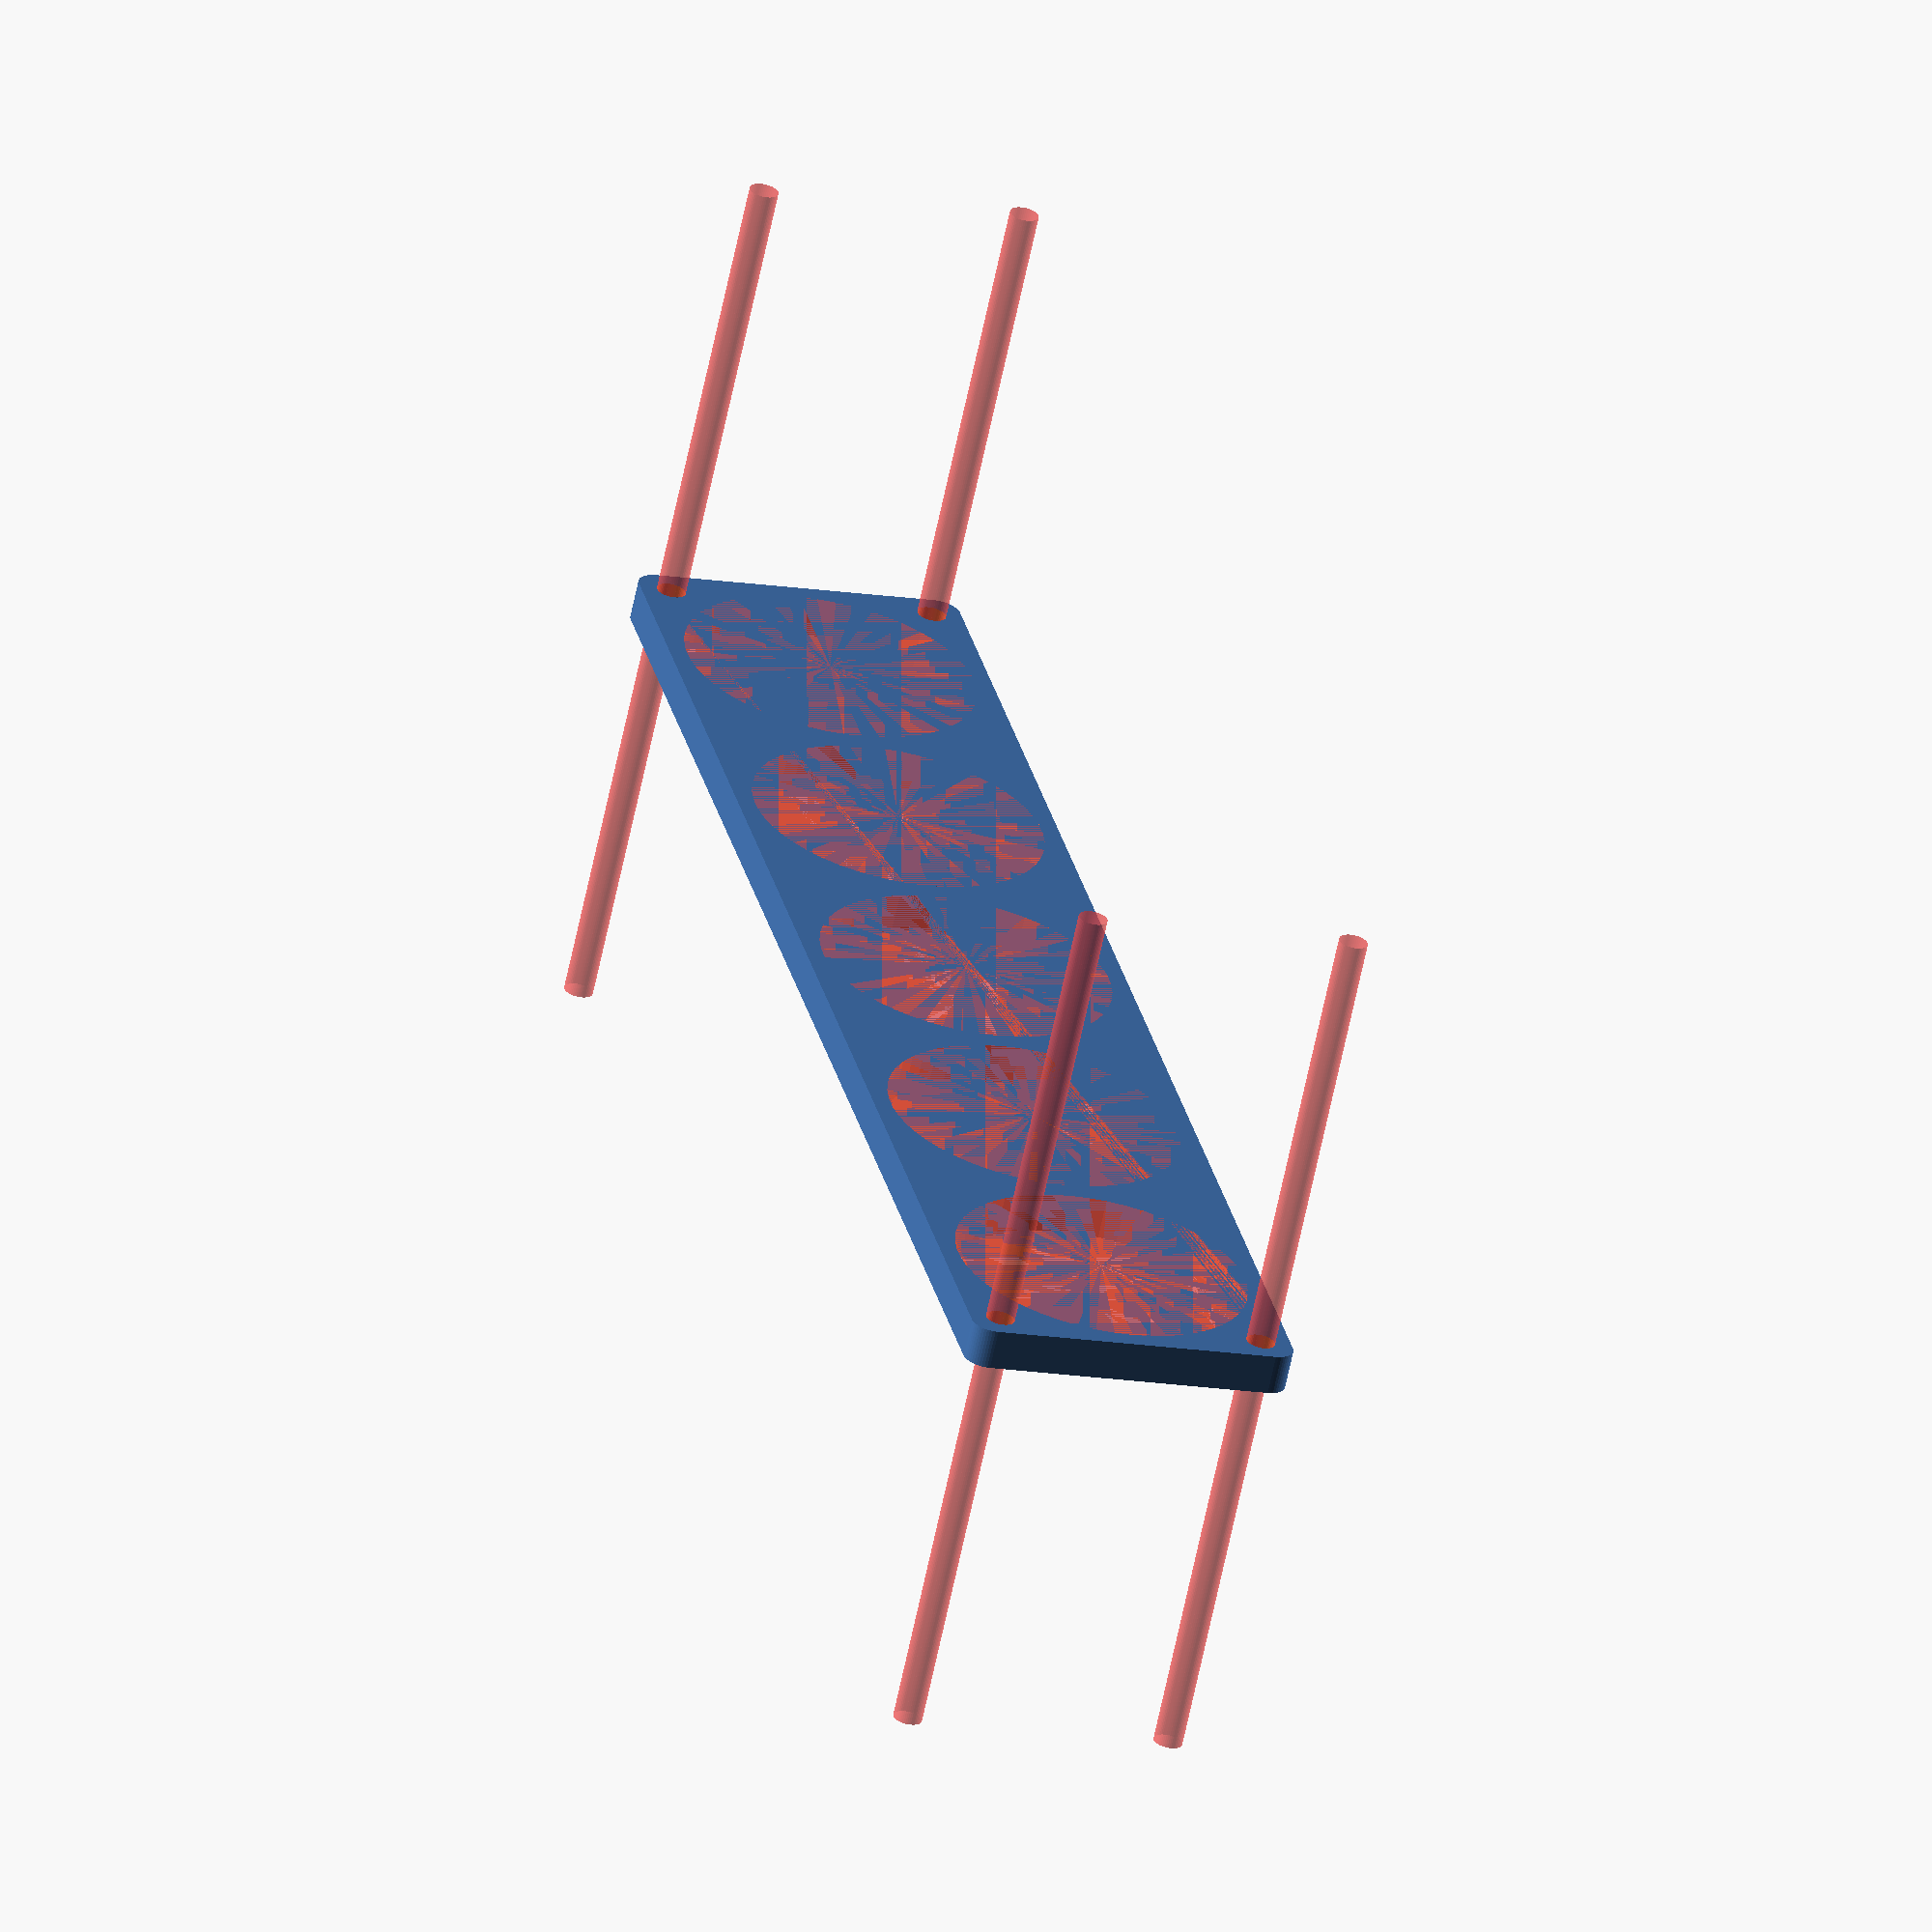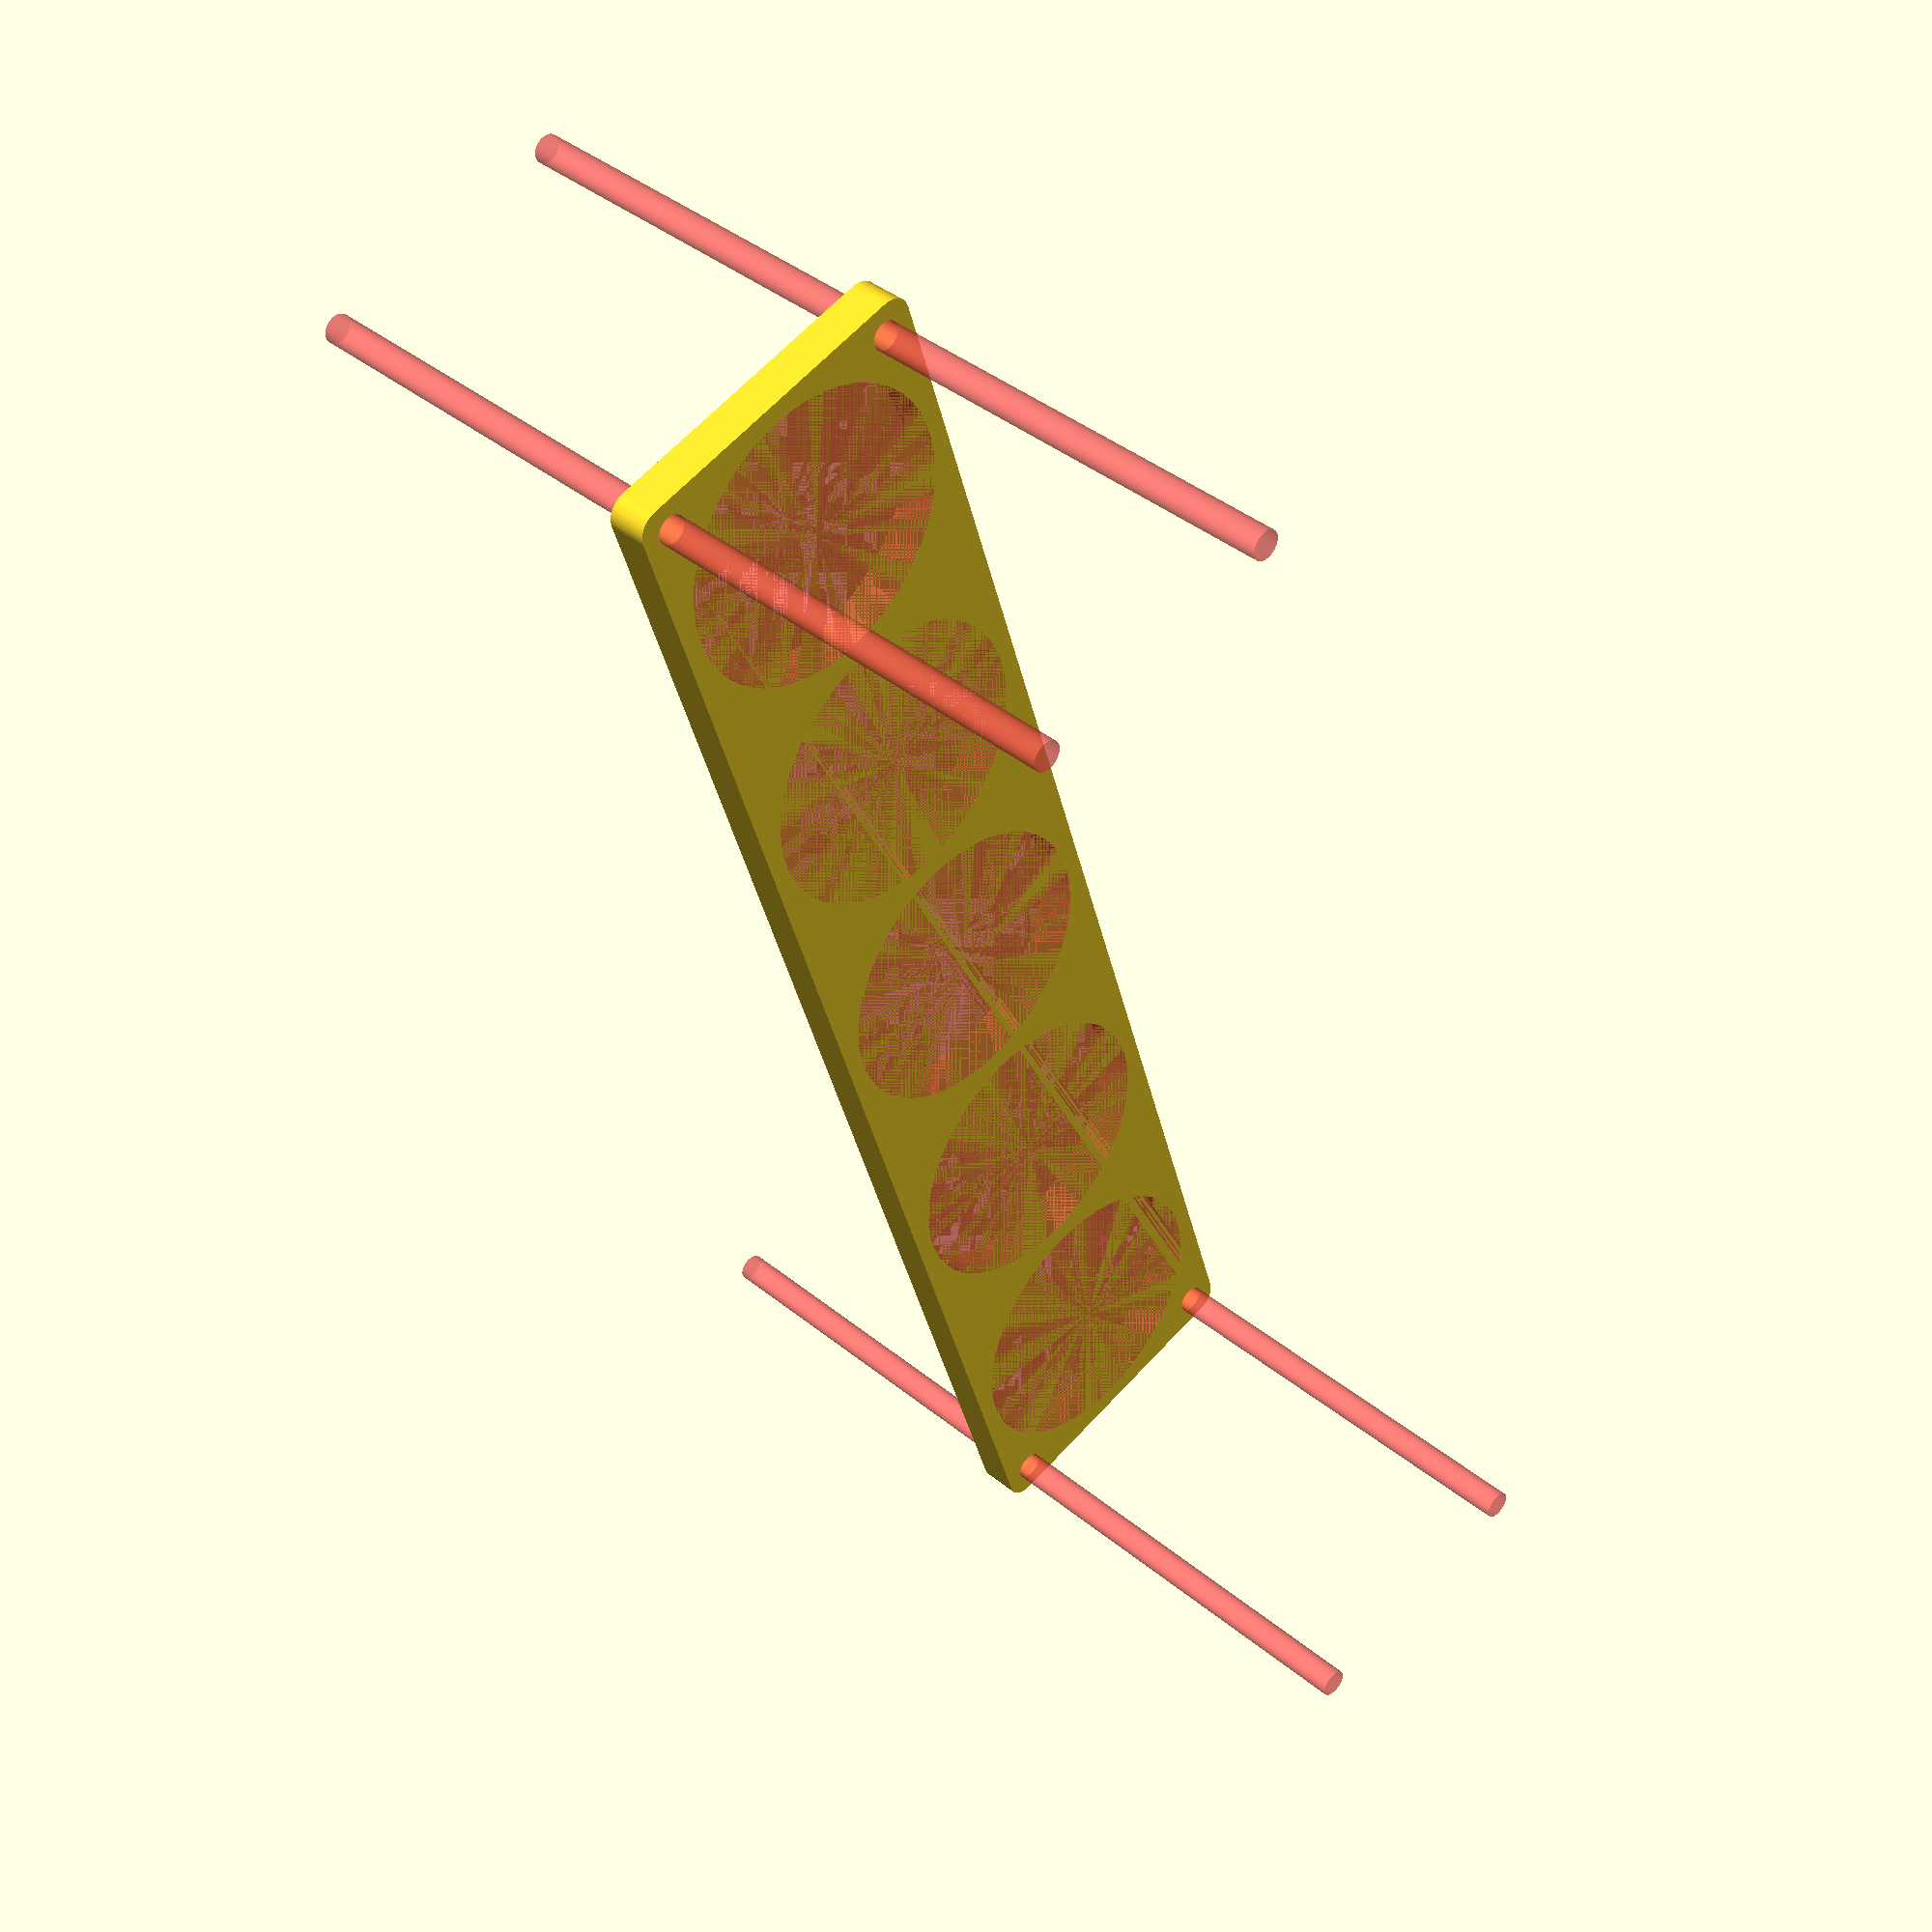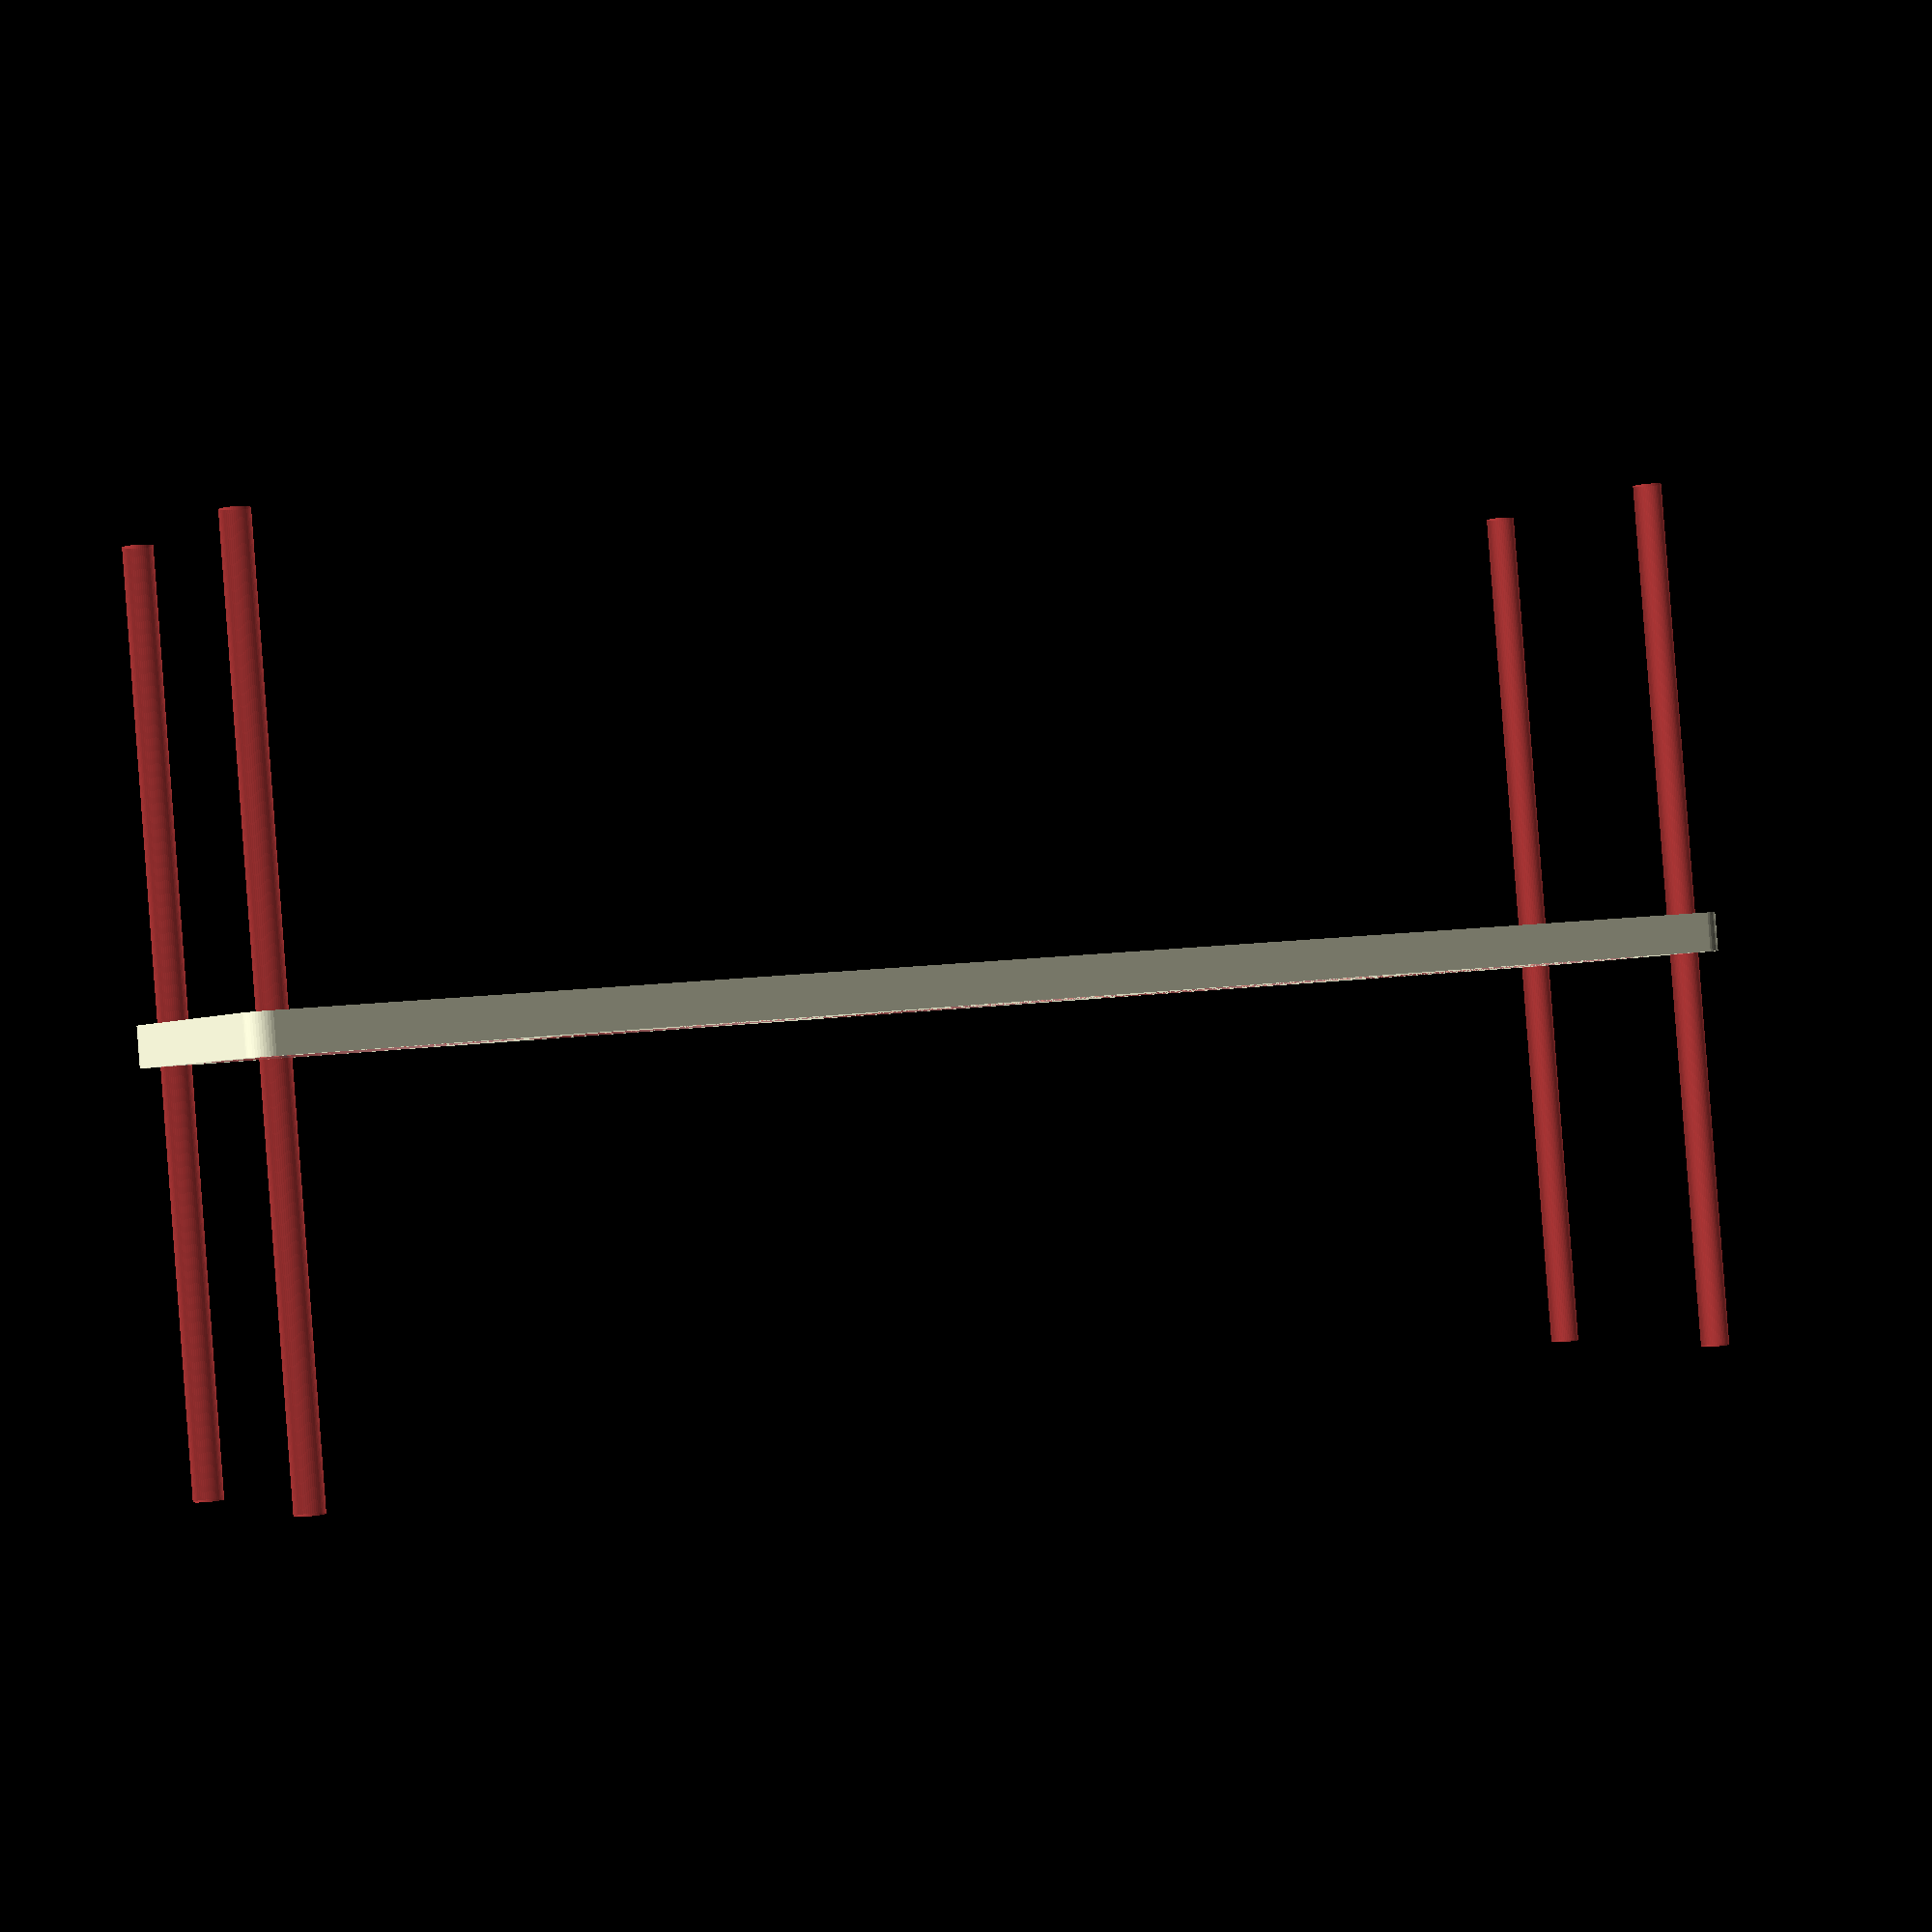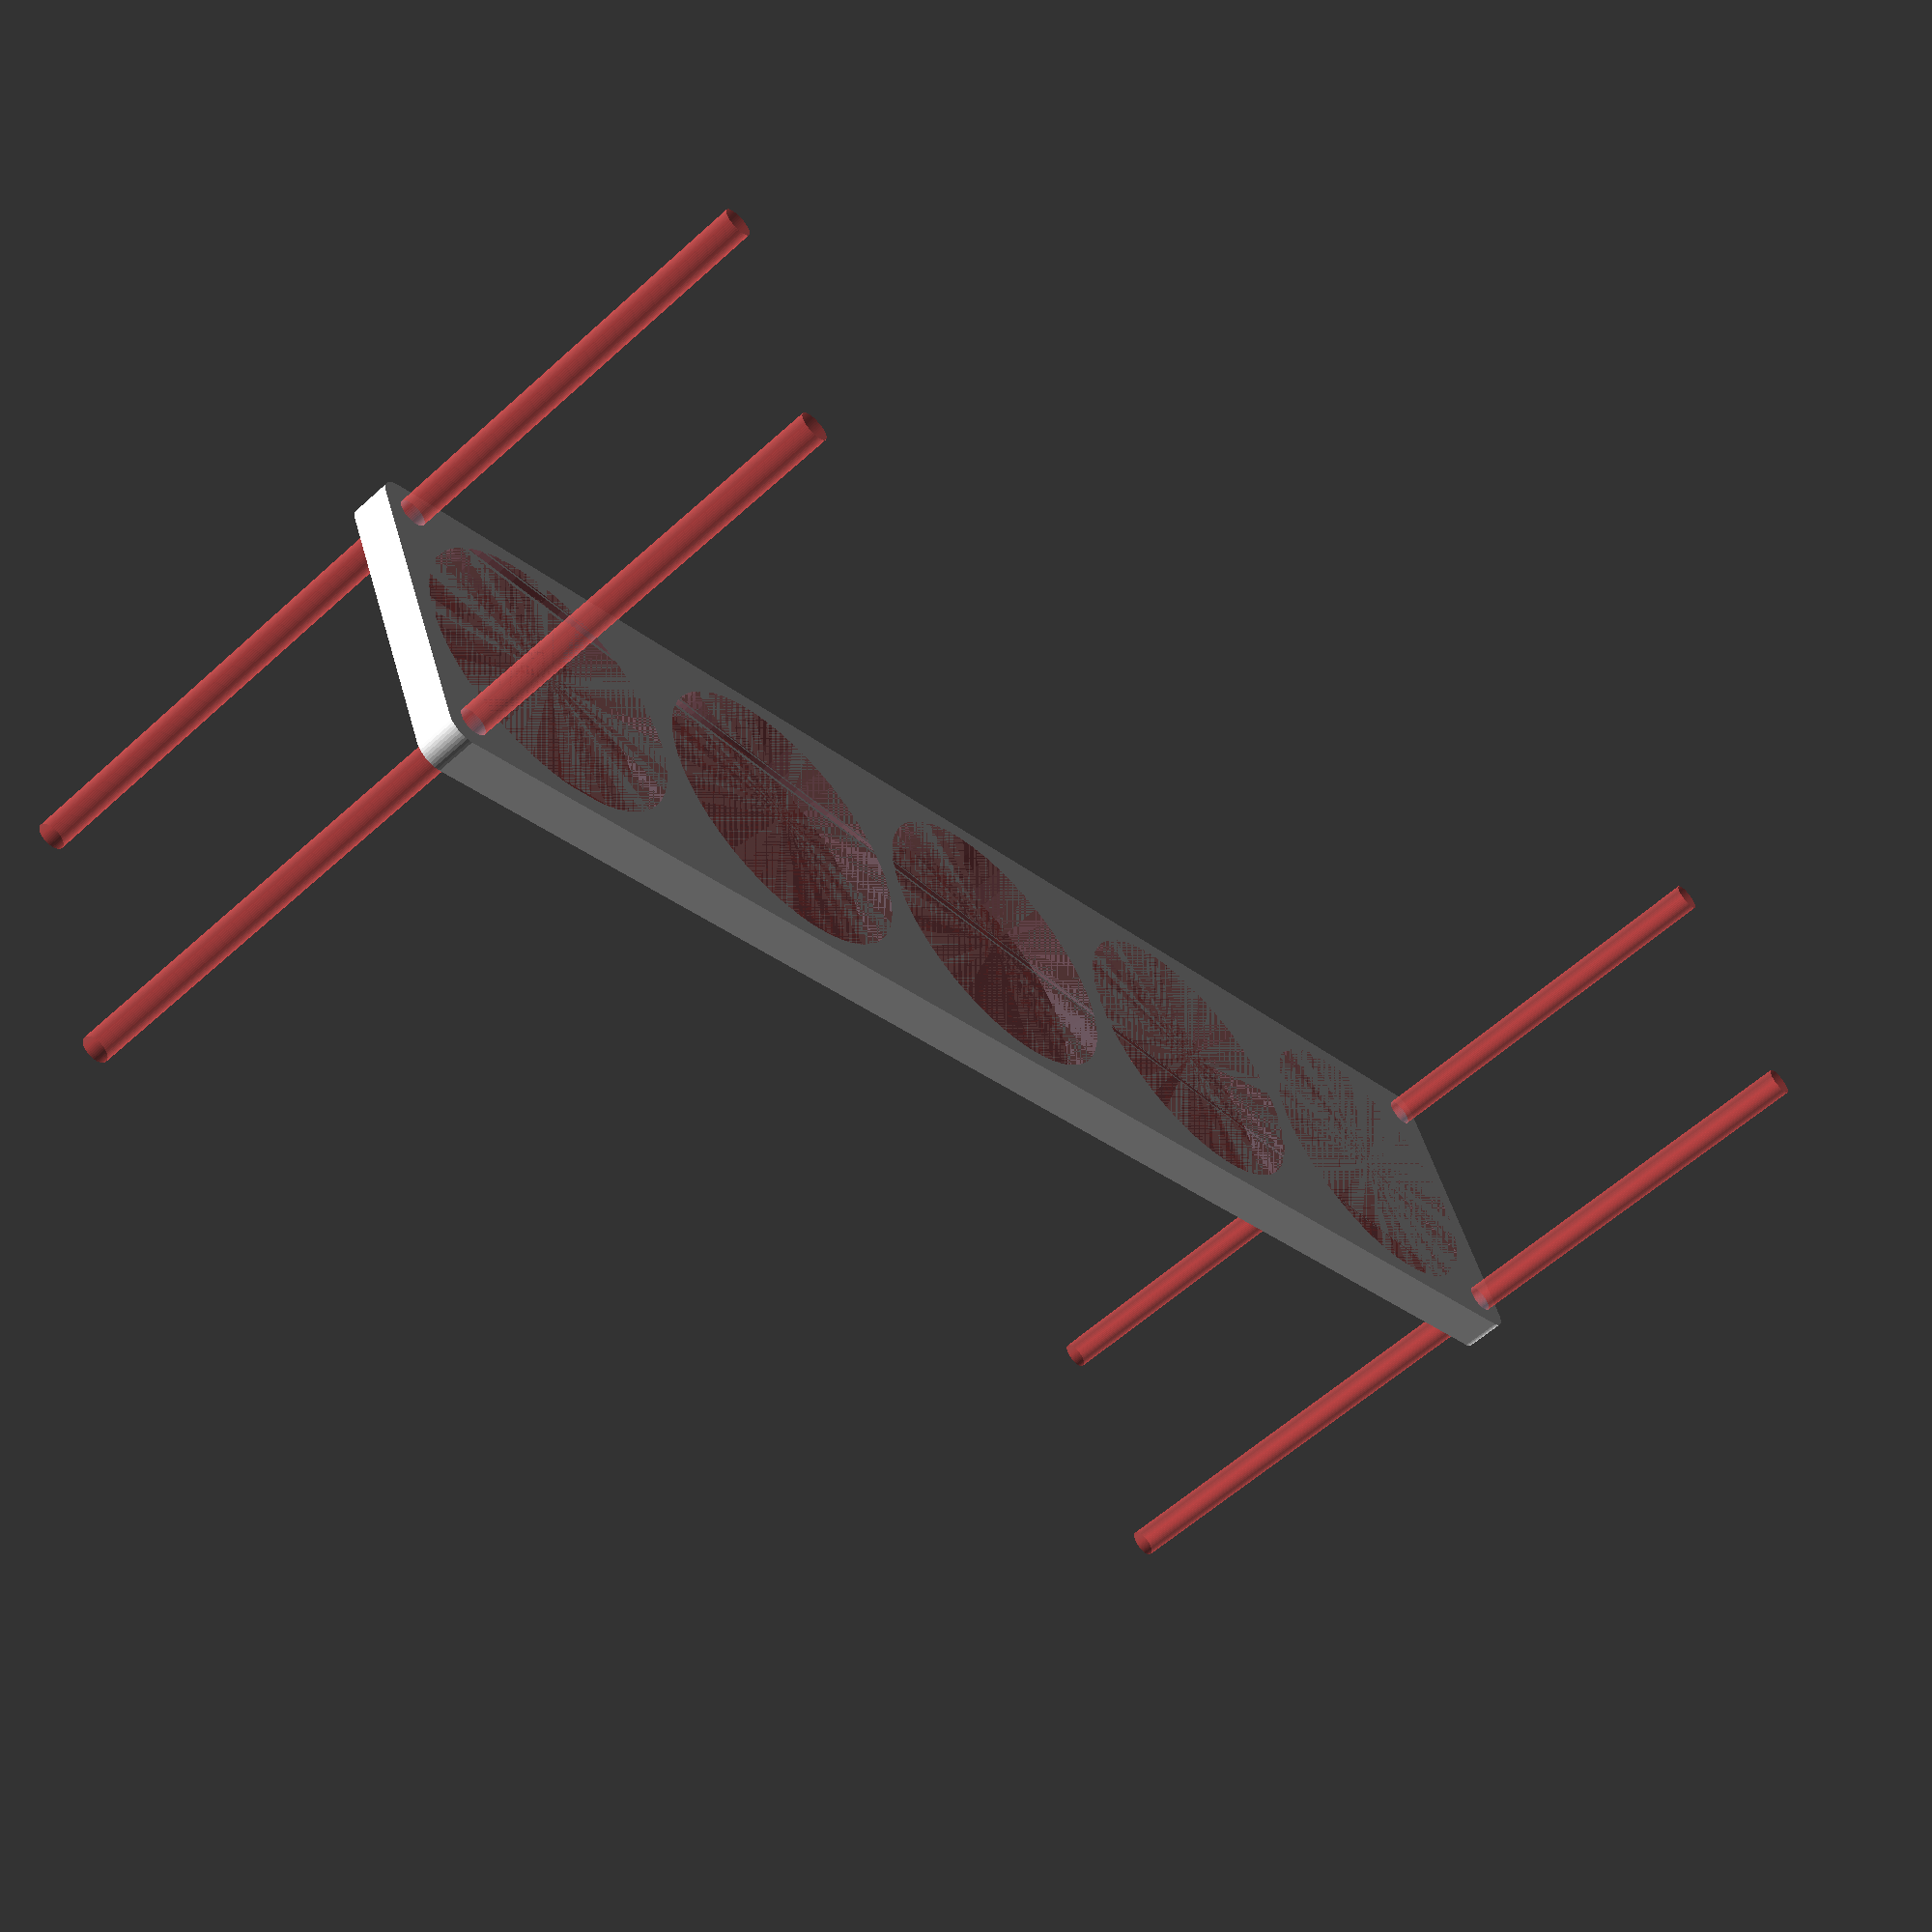
<openscad>
$fn = 50;


difference() {
	union() {
		hull() {
			translate(v = [-174.5000000000, 32.0000000000, 0]) {
				cylinder(h = 9, r = 5);
			}
			translate(v = [174.5000000000, 32.0000000000, 0]) {
				cylinder(h = 9, r = 5);
			}
			translate(v = [-174.5000000000, -32.0000000000, 0]) {
				cylinder(h = 9, r = 5);
			}
			translate(v = [174.5000000000, -32.0000000000, 0]) {
				cylinder(h = 9, r = 5);
			}
		}
	}
	union() {
		#translate(v = [-172.5000000000, -30.0000000000, -100.0000000000]) {
			cylinder(h = 200, r = 3.2500000000);
		}
		#translate(v = [-172.5000000000, 30.0000000000, -100.0000000000]) {
			cylinder(h = 200, r = 3.2500000000);
		}
		#translate(v = [172.5000000000, -30.0000000000, -100.0000000000]) {
			cylinder(h = 200, r = 3.2500000000);
		}
		#translate(v = [172.5000000000, 30.0000000000, -100.0000000000]) {
			cylinder(h = 200, r = 3.2500000000);
		}
		#translate(v = [-142.0000000000, 0, 0]) {
			cylinder(h = 9, r = 33.0000000000);
		}
		#translate(v = [-71.0000000000, 0, 0]) {
			cylinder(h = 9, r = 33.0000000000);
		}
		#cylinder(h = 9, r = 33.0000000000);
		#translate(v = [71.0000000000, 0, 0]) {
			cylinder(h = 9, r = 33.0000000000);
		}
		#translate(v = [142.0000000000, 0, 0]) {
			cylinder(h = 9, r = 33.0000000000);
		}
	}
}
</openscad>
<views>
elev=64.2 azim=282.4 roll=168.2 proj=o view=wireframe
elev=319.9 azim=287.1 roll=135.0 proj=p view=wireframe
elev=90.9 azim=208.2 roll=184.4 proj=p view=wireframe
elev=58.2 azim=337.2 roll=313.2 proj=p view=solid
</views>
